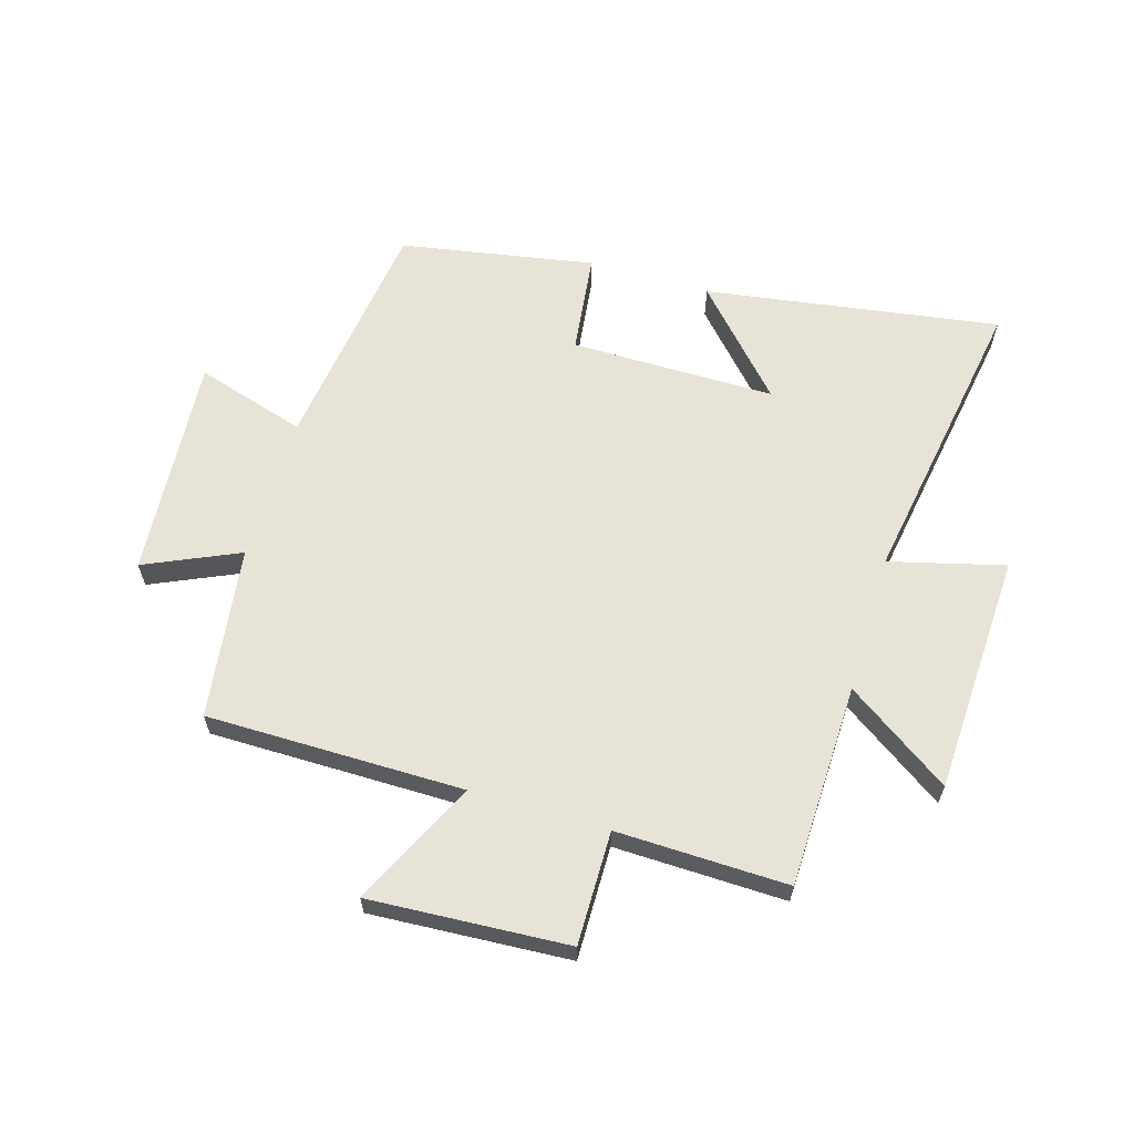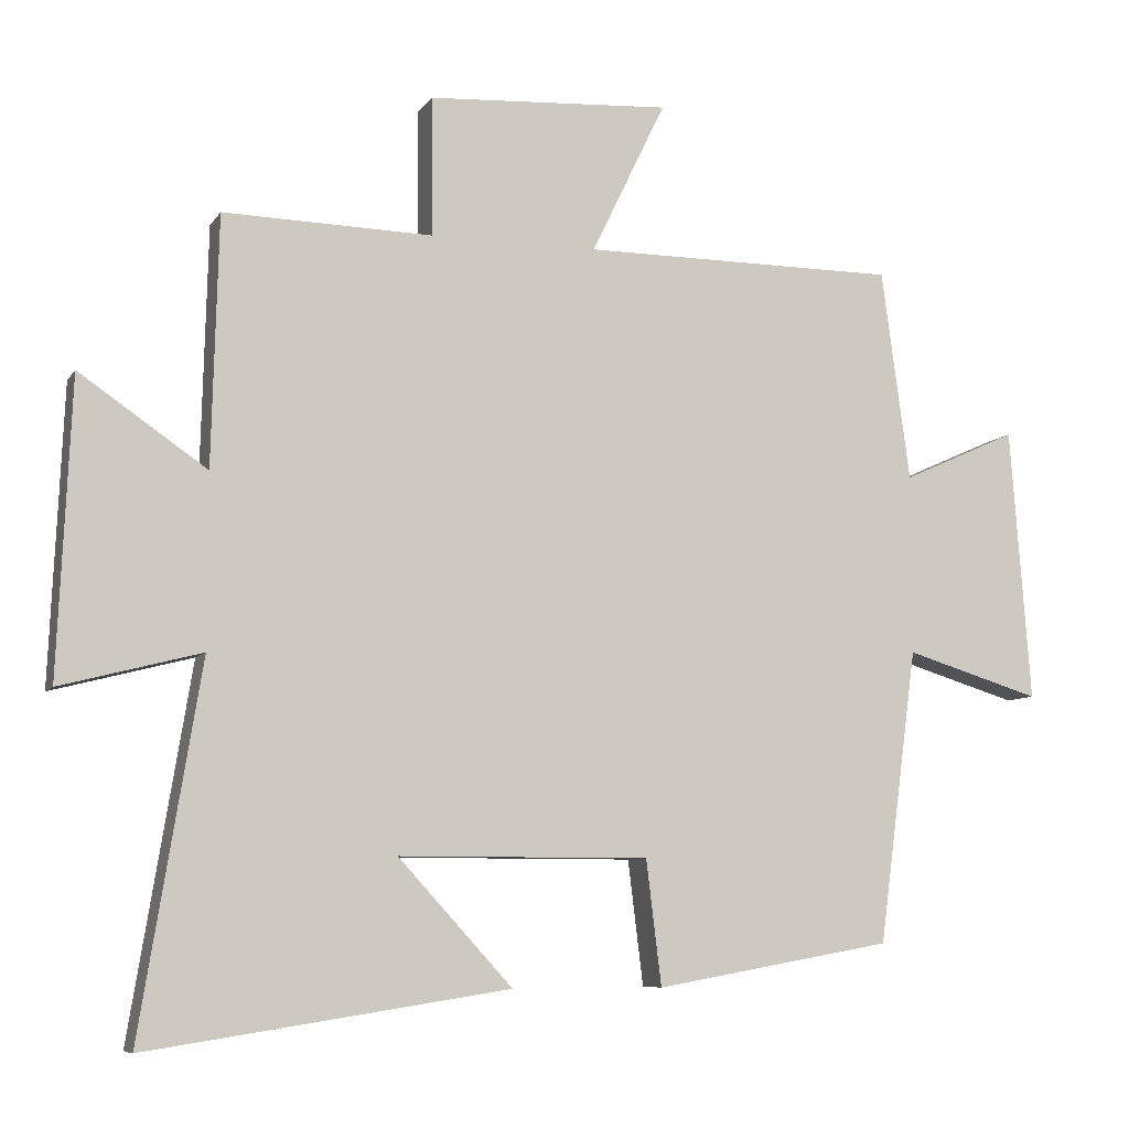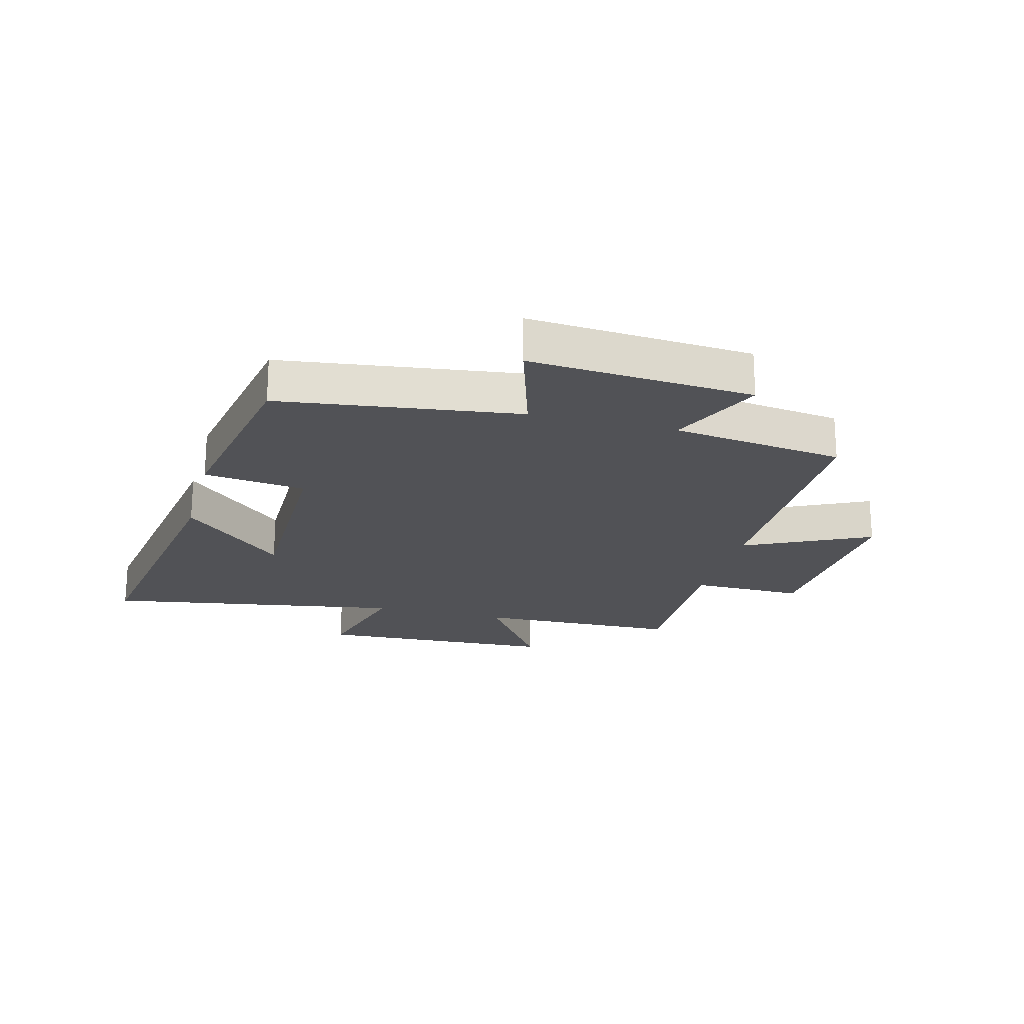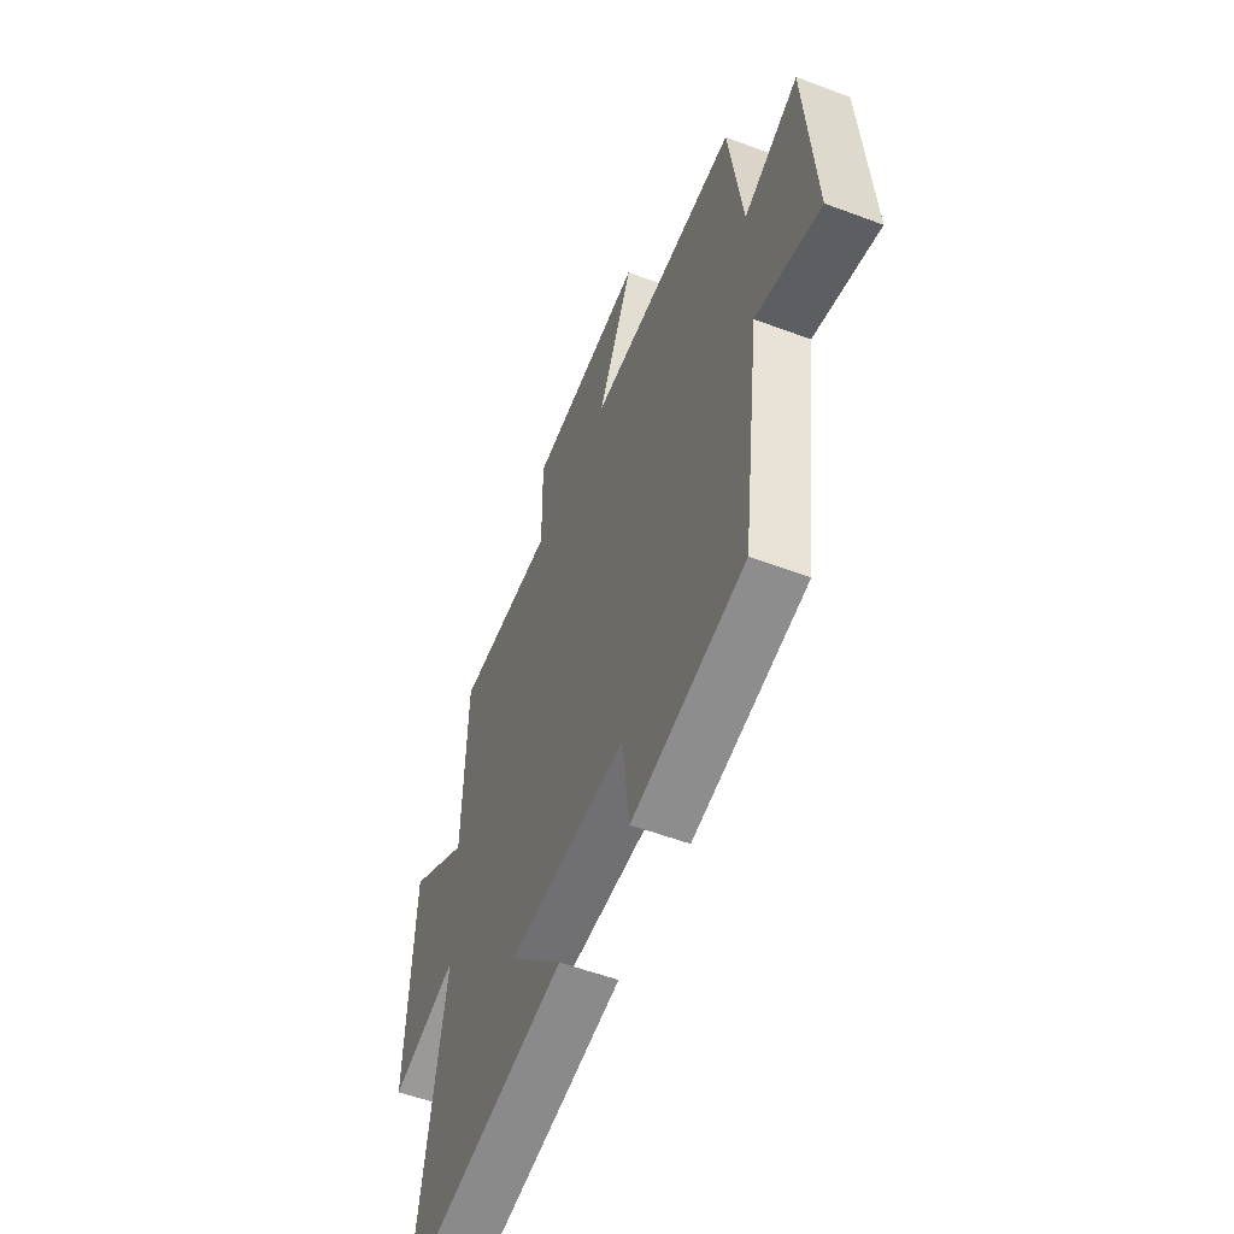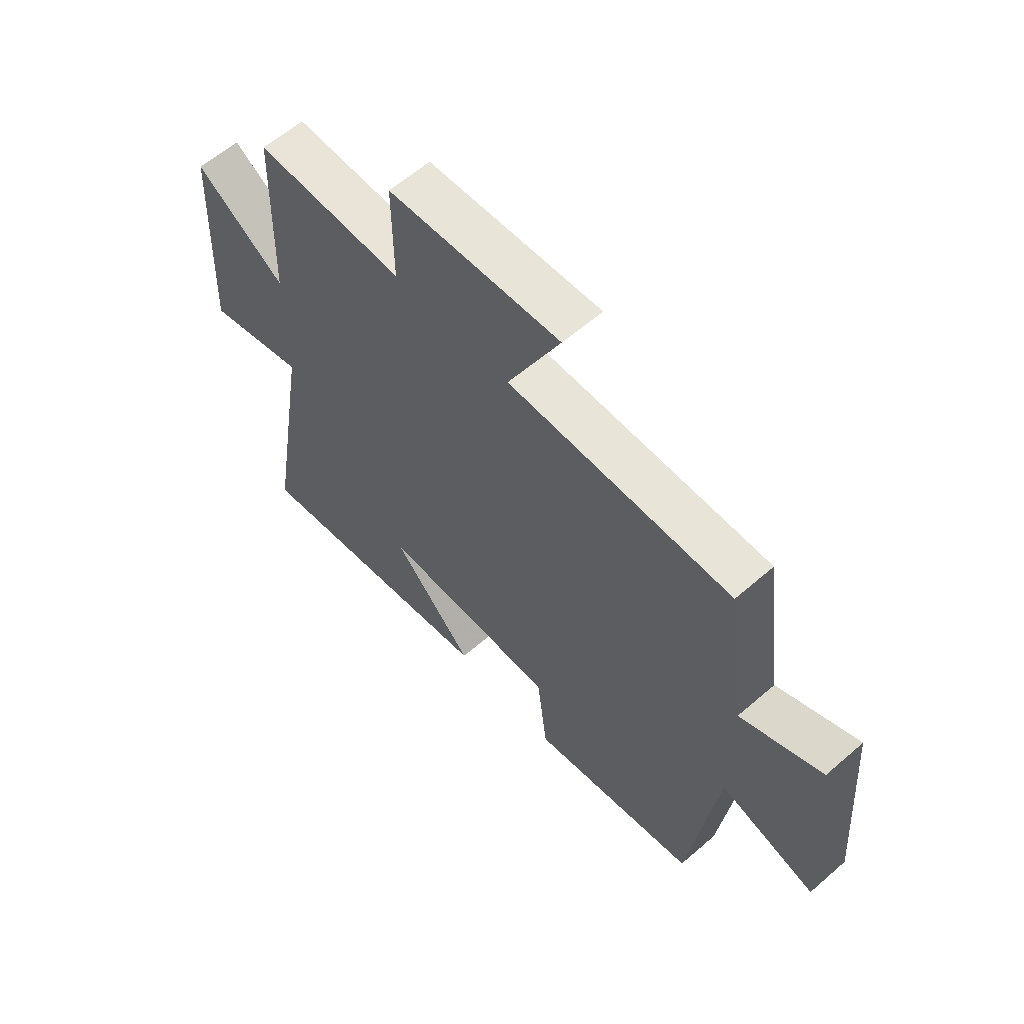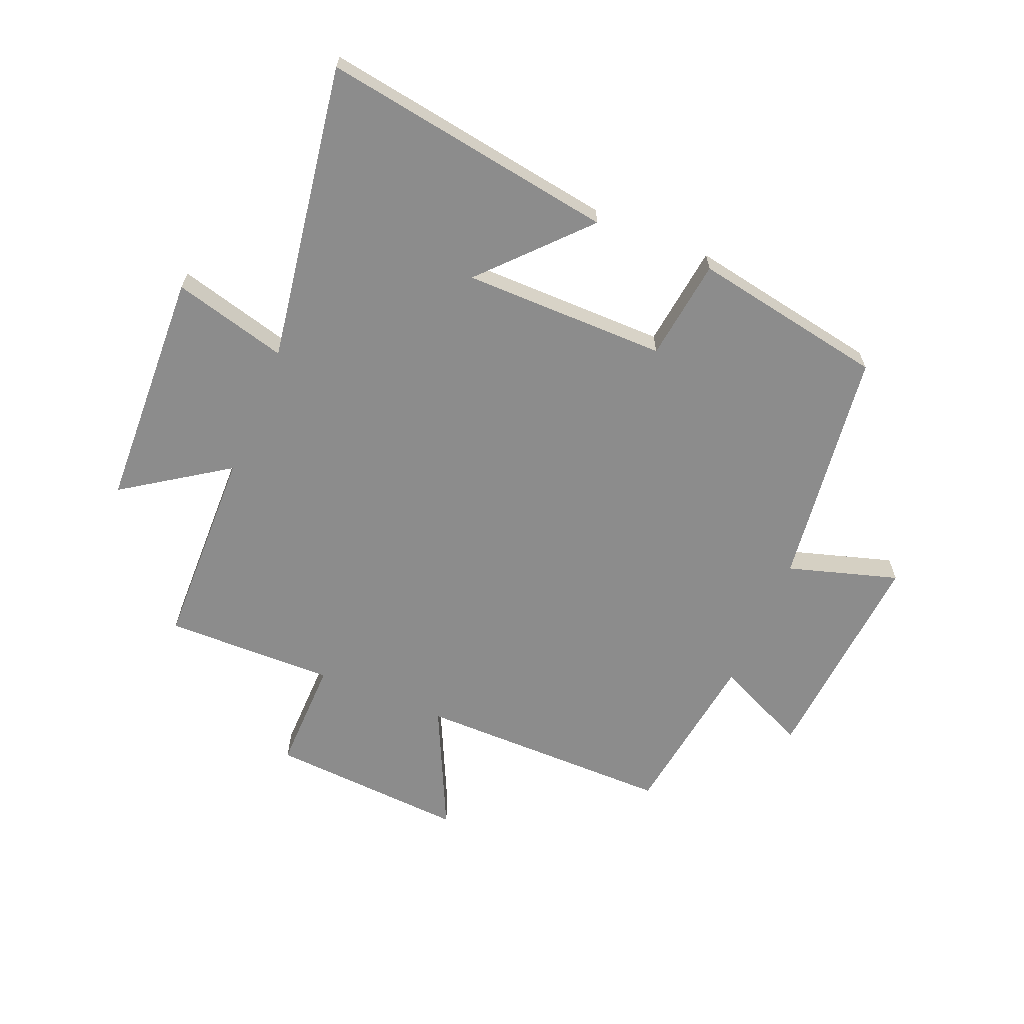
<metadata>
{"format":"obj","ext":"obj","renderer":"f3d","projection":"perspective","resolution":1024,"background":"white","views":[{"elev":62.4,"azim":16.6,"up":"+Y"},{"elev":-7.7,"azim":161.1,"up":"+Z"},{"elev":-21.2,"azim":-104.7,"up":"+Y"},{"elev":-55.0,"azim":-111.6,"up":"+Z"},{"elev":60.5,"azim":-131.6,"up":"+Z"},{"elev":-64.2,"azim":157.2,"up":"+Y"}]}
</metadata>
<code>
v -0.461 0.07 0.499
v -0.027 0.07 0.5
v -0.129 0.07 0.711
v 0.205 0.07 0.691
v 0.203 0.07 0.5
v 0.491 0.07 0.507
v 0.5 0.07 0.164
v 0.675 0.07 0.284
v 0.693 0.07 -0.122
v 0.5 0.07 -0.072
v 0.583 0.07 -0.576
v 0.087 0.07 -0.5
v 0.244 0.07 -0.329
v -0.1 0.07 -0.329
v -0.121 0.07 -0.5
v -0.447 0.07 -0.442
v -0.5 0.07 -0.039
v -0.686 0.07 -0.096
v -0.658 0.07 0.28
v -0.5 0.07 0.209
v -0.461 0 0.499
v -0.027 0 0.5
v -0.129 0 0.711
v 0.205 0 0.691
v 0.203 0 0.5
v 0.491 0 0.507
v 0.5 0 0.164
v 0.675 0 0.284
v 0.693 0 -0.122
v 0.5 0 -0.072
v 0.583 0 -0.576
v 0.087 0 -0.5
v 0.244 0 -0.329
v -0.1 0 -0.329
v -0.121 0 -0.5
v -0.447 0 -0.442
v -0.5 0 -0.039
v -0.686 0 -0.096
v -0.658 0 0.28
v -0.5 0 0.209
f 17 18 19 20
f 20 1 2
f 17 20 2
f 16 17 2
f 15 16 2
f 14 15 2
f 13 14 2
f 10 11 12 13
f 10 13 2
f 7 8 9 10
f 5 6 7 10
f 5 10 2 3
f 3 4 5
f 40 39 38 37
f 22 21 40
f 22 40 37
f 22 37 36
f 22 36 35
f 22 35 34
f 22 34 33
f 33 32 31 30
f 22 33 30
f 30 29 28 27
f 30 27 26 25
f 23 22 30 25
f 25 24 23
f 1 21 22 2
f 2 22 23 3
f 3 23 24 4
f 4 24 25 5
f 5 25 26 6
f 6 26 27 7
f 7 27 28 8
f 8 28 29 9
f 9 29 30 10
f 10 30 31 11
f 11 31 32 12
f 12 32 33 13
f 13 33 34 14
f 14 34 35 15
f 15 35 36 16
f 16 36 37 17
f 17 37 38 18
f 18 38 39 19
f 19 39 40 20
f 20 40 21 1

</code>
